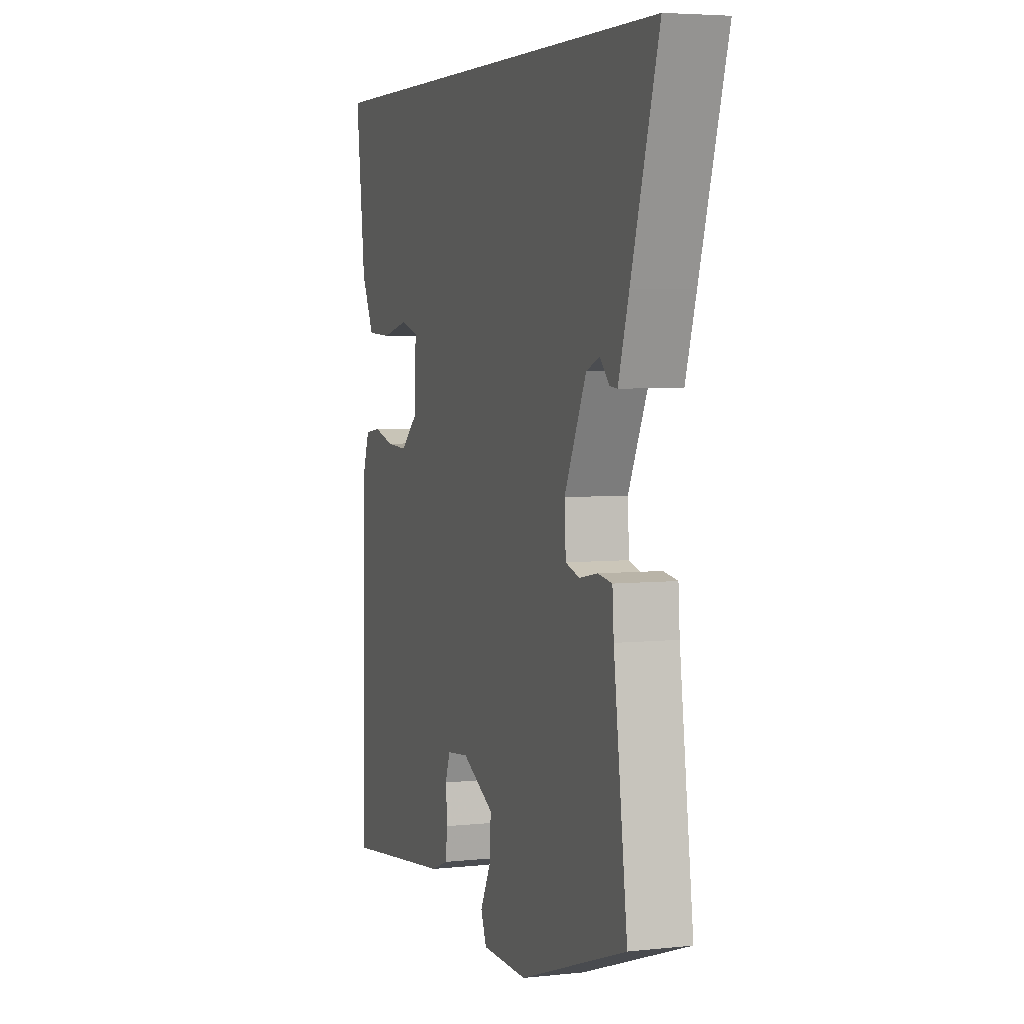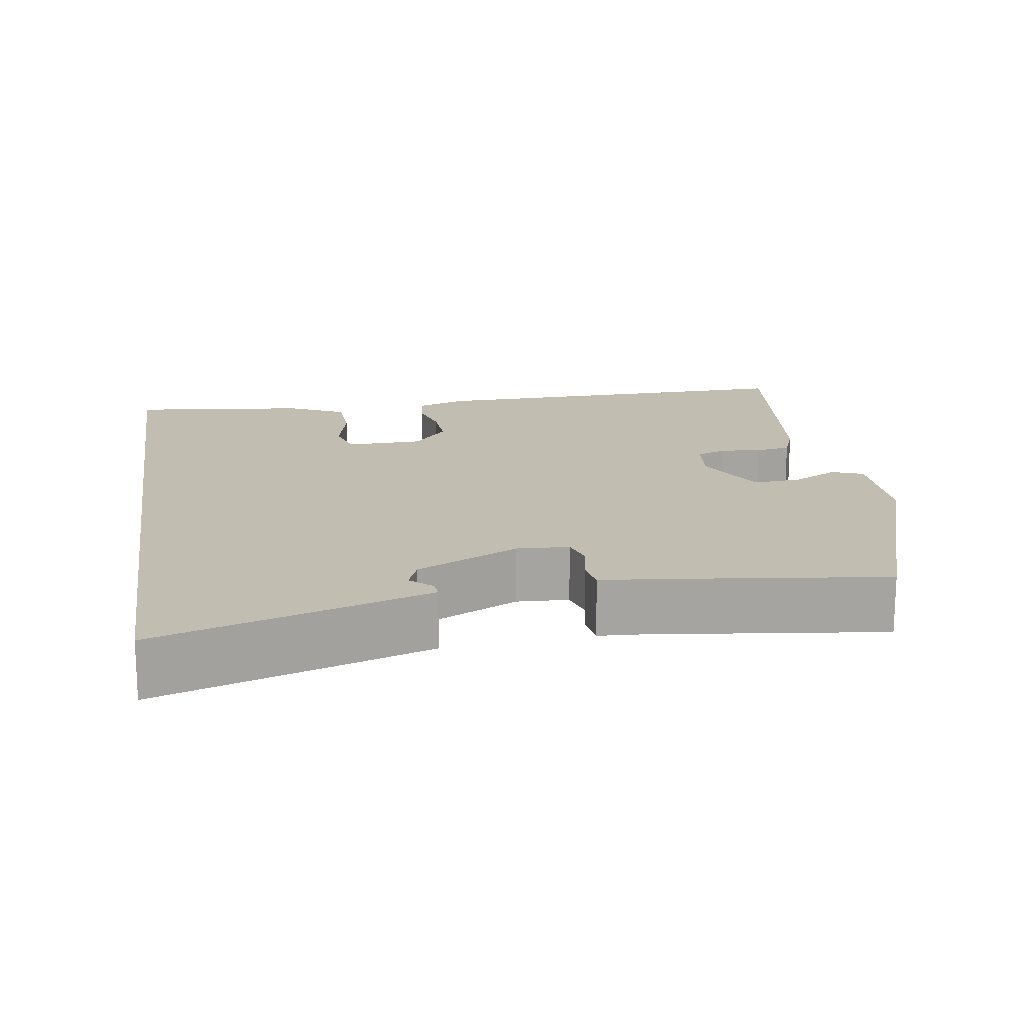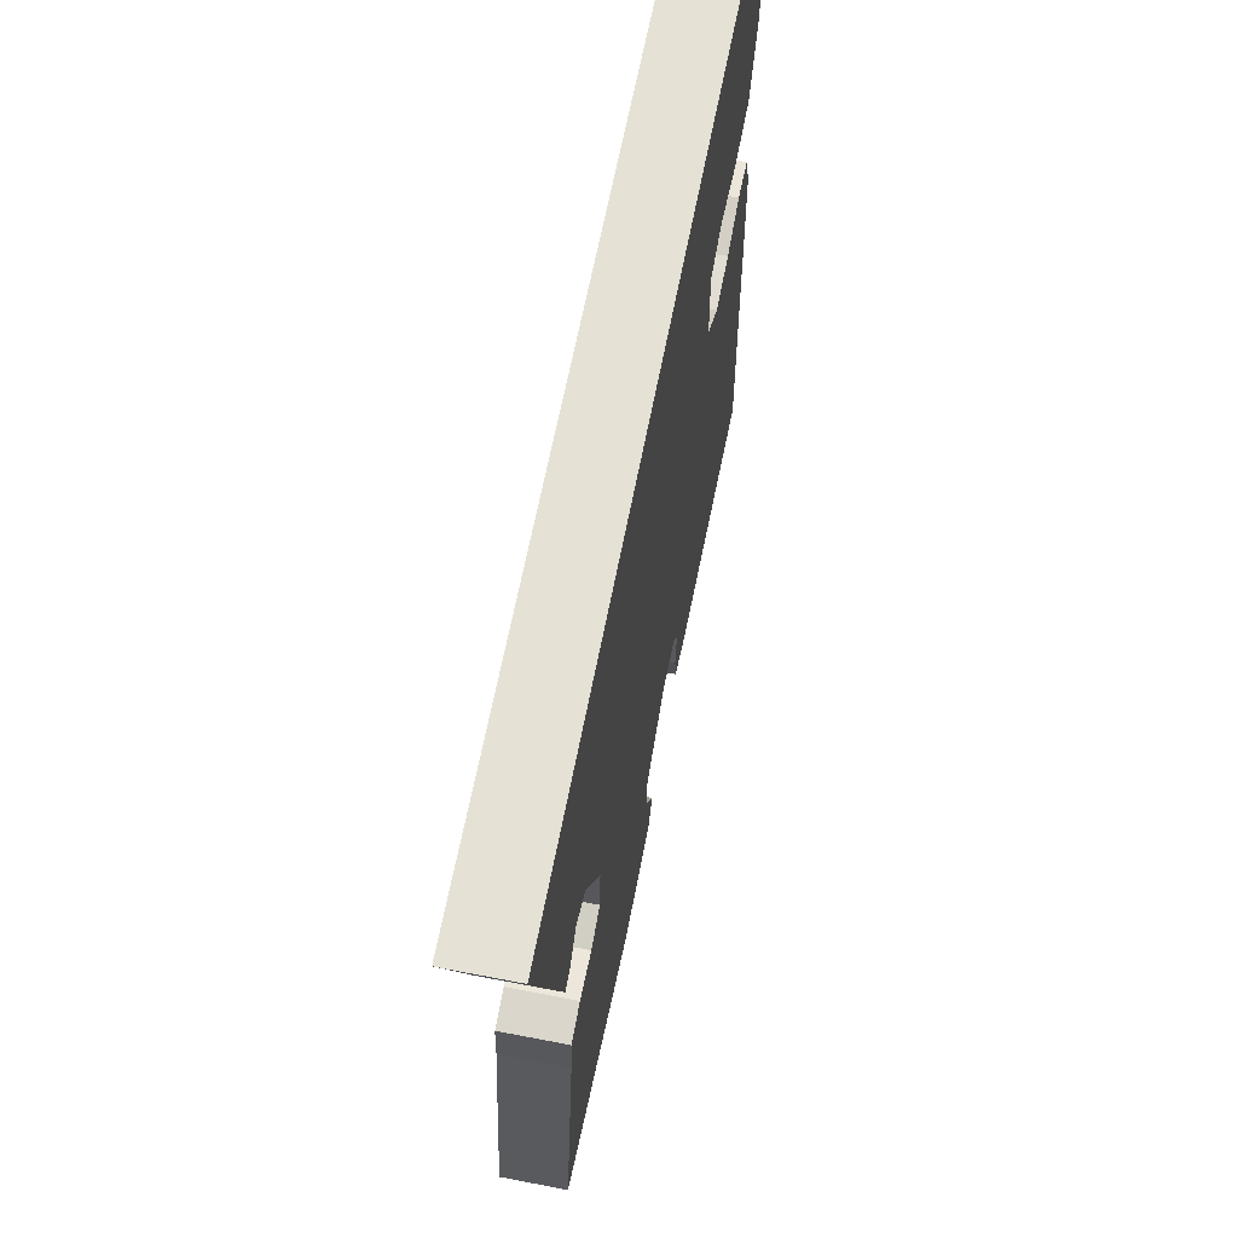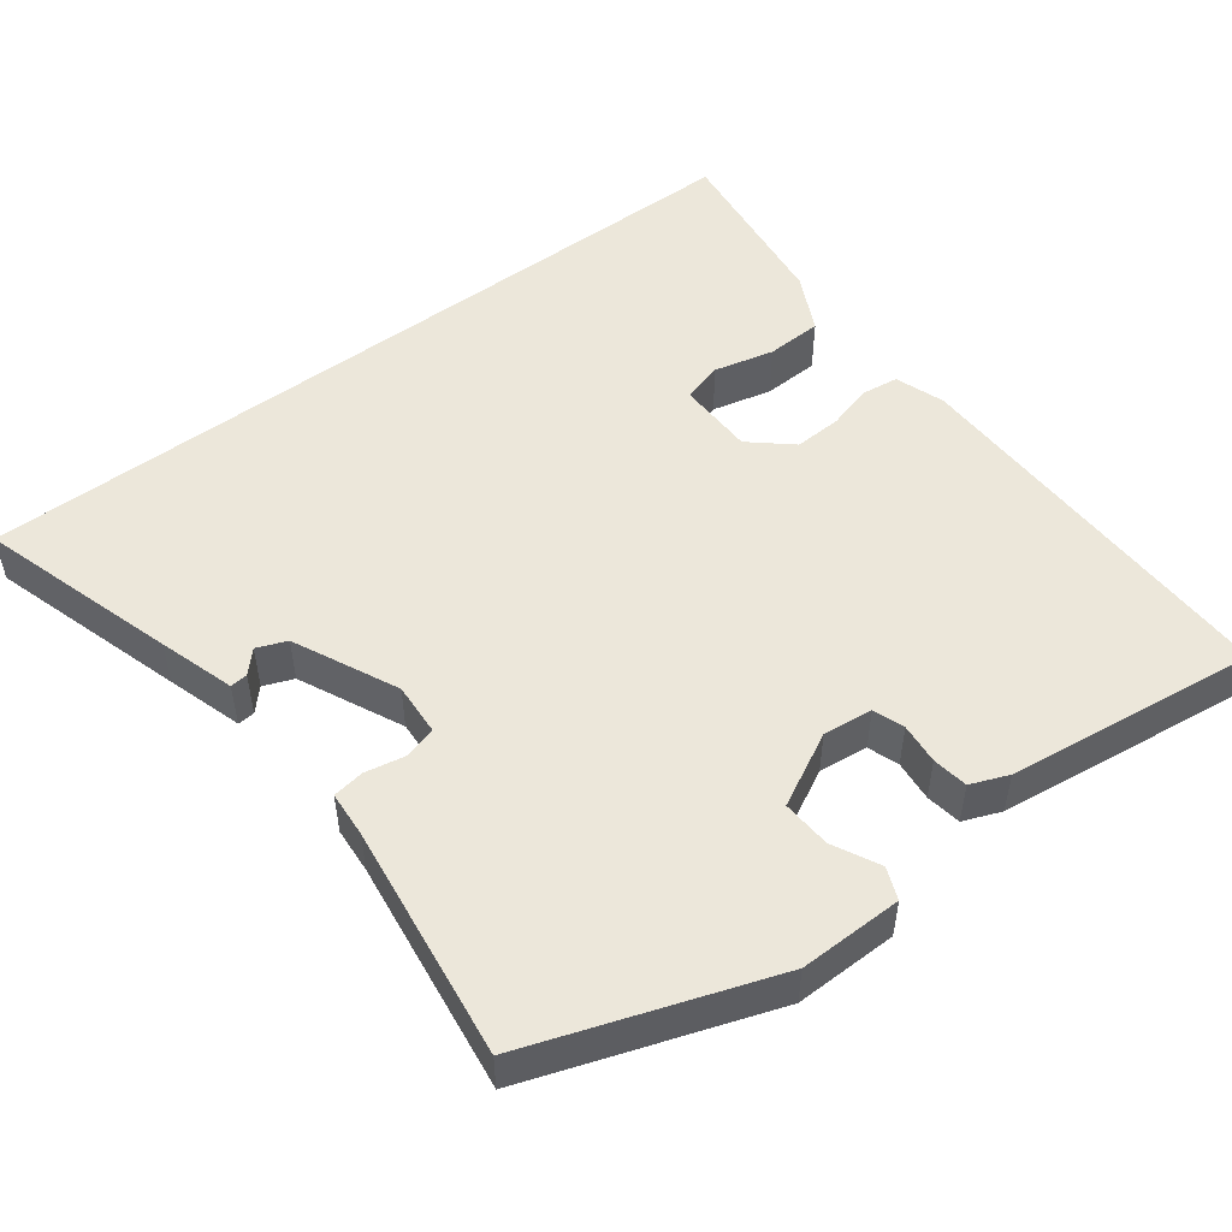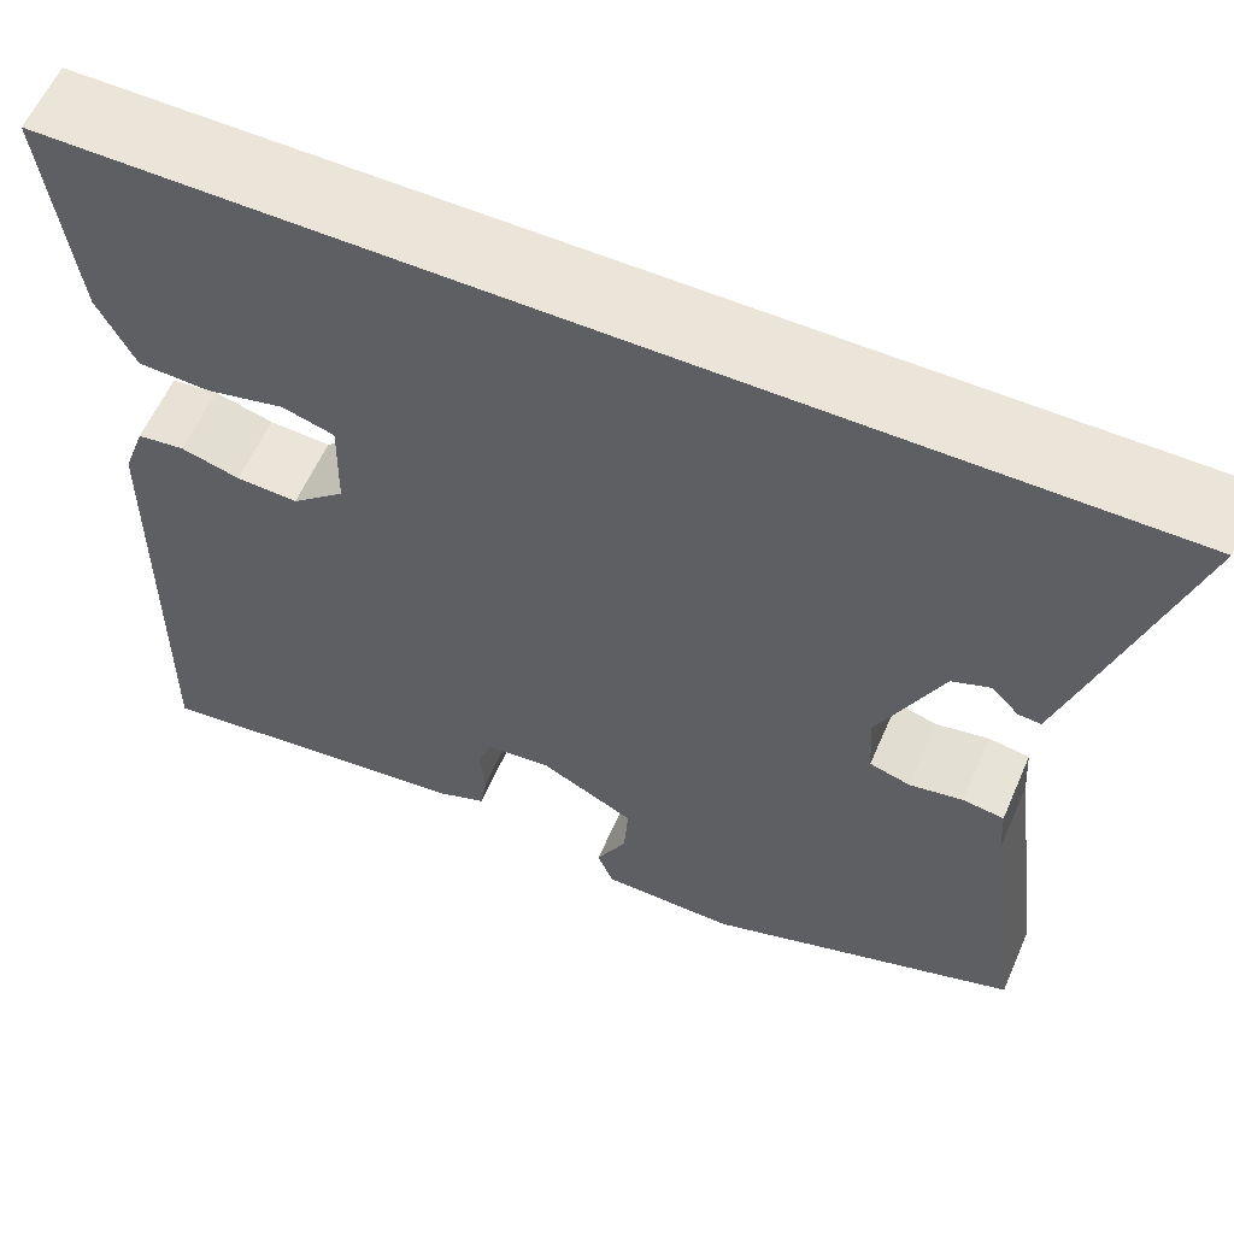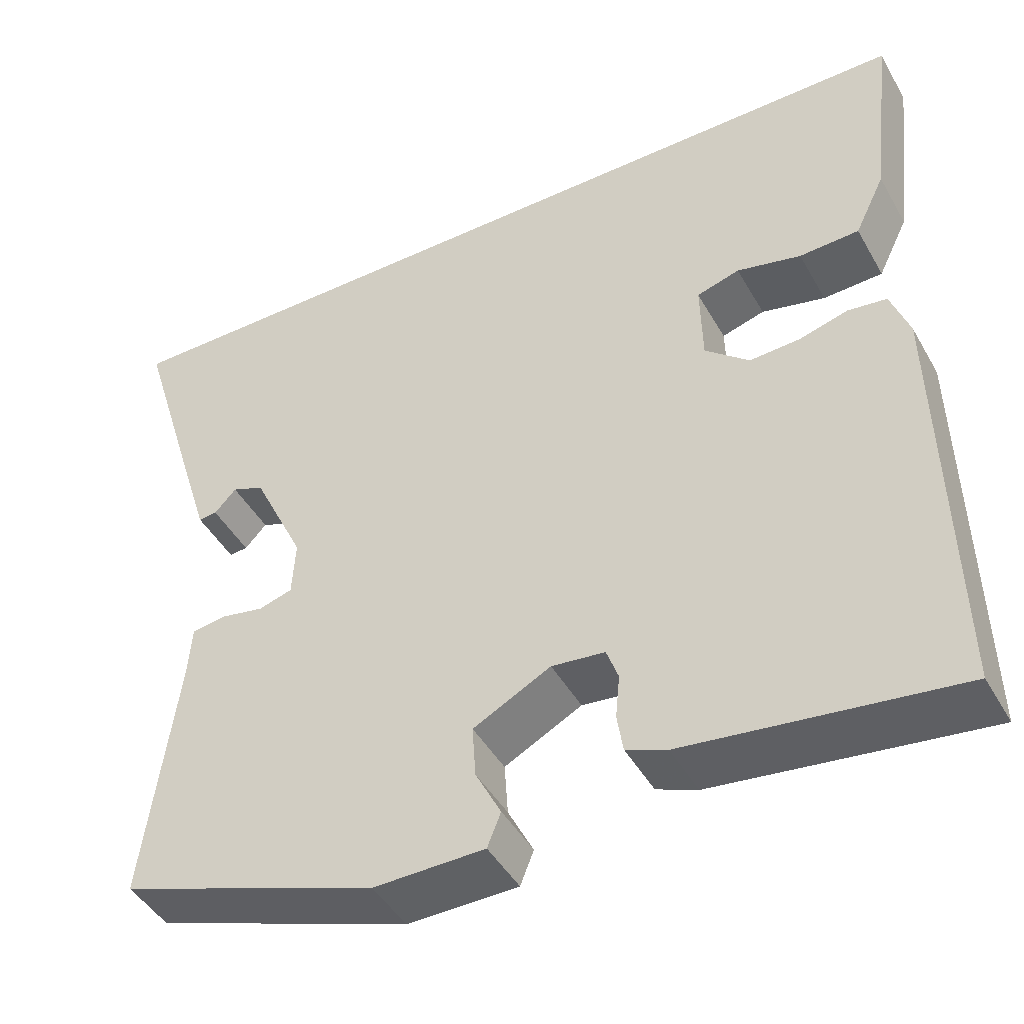
<metadata>
{"format":"obj","ext":"obj","renderer":"f3d","projection":"perspective","resolution":1024,"background":"white","views":[{"elev":4.7,"azim":71.0,"up":"+Z"},{"elev":17.0,"azim":81.0,"up":"+Y"},{"elev":65.1,"azim":101.0,"up":"+Z"},{"elev":51.2,"azim":143.1,"up":"+Y"},{"elev":59.5,"azim":23.5,"up":"+Z"},{"elev":-45.3,"azim":-151.9,"up":"+Z"}]}
</metadata>
<code>
v 0.567 0.07 0.5
v 0.49 0.07 0.249
v 0.46 0.07 0.153
v 0.438 0.07 0.155
v 0.412 0.07 0.183
v 0.374 0.07 0.168
v 0.312 0.07 0.037
v 0.316 0.07 -0.03
v 0.356 0.07 -0.042
v 0.408 0.07 -0.032
v 0.448 0.07 -0.038
v 0.452 0.07 -0.096
v 0.491 0.07 -0.394
v 0.185 0.07 -0.5
v 0.054 0.07 -0.498
v 0.038 0.07 -0.458
v 0.068 0.07 -0.399
v 0.072 0.07 -0.337
v -0.02 0.07 -0.289
v -0.083 0.07 -0.296
v -0.097 0.07 -0.335
v -0.092 0.07 -0.387
v -0.099 0.07 -0.432
v -0.147 0.07 -0.451
v -0.466 0.07 -0.491
v -0.457 0.07 0.007
v -0.435 0.07 0.069
v -0.389 0.07 0.075
v -0.331 0.07 0.059
v -0.271 0.07 0.056
v -0.219 0.07 0.101
v -0.217 0.07 0.199
v -0.268 0.07 0.214
v -0.344 0.07 0.196
v -0.415 0.07 0.199
v -0.451 0.07 0.273
v -0.478 0.07 0.5
v 0.567 0 0.5
v 0.49 0 0.249
v 0.46 0 0.153
v 0.438 0 0.155
v 0.412 0 0.183
v 0.374 0 0.168
v 0.312 0 0.037
v 0.316 0 -0.03
v 0.356 0 -0.042
v 0.408 0 -0.032
v 0.448 0 -0.038
v 0.452 0 -0.096
v 0.491 0 -0.394
v 0.185 0 -0.5
v 0.054 0 -0.498
v 0.038 0 -0.458
v 0.068 0 -0.399
v 0.072 0 -0.337
v -0.02 0 -0.289
v -0.083 0 -0.296
v -0.097 0 -0.335
v -0.092 0 -0.387
v -0.099 0 -0.432
v -0.147 0 -0.451
v -0.466 0 -0.491
v -0.457 0 0.007
v -0.435 0 0.069
v -0.389 0 0.075
v -0.331 0 0.059
v -0.271 0 0.056
v -0.219 0 0.101
v -0.217 0 0.199
v -0.268 0 0.214
v -0.344 0 0.196
v -0.415 0 0.199
v -0.451 0 0.273
v -0.478 0 0.5
f 33 34 35 36
f 32 33 36 37
f 26 27 28 29
f 26 29 30
f 25 26 30
f 24 25 30 31
f 21 22 23 24
f 20 21 24 31
f 14 15 16 17
f 12 13 14 17
f 12 17 18
f 9 10 11 12
f 8 9 12 18
f 7 8 18 19
f 2 3 4 5
f 2 5 6
f 32 37 1 2
f 31 32 2 6
f 19 20 31
f 6 7 19 31
f 73 72 71 70
f 74 73 70 69
f 66 65 64 63
f 67 66 63
f 67 63 62
f 68 67 62 61
f 61 60 59 58
f 68 61 58 57
f 54 53 52 51
f 54 51 50 49
f 55 54 49
f 49 48 47 46
f 55 49 46 45
f 56 55 45 44
f 42 41 40 39
f 43 42 39
f 39 38 74 69
f 43 39 69 68
f 68 57 56
f 68 56 44 43
f 1 38 39 2
f 2 39 40 3
f 3 40 41 4
f 4 41 42 5
f 5 42 43 6
f 6 43 44 7
f 7 44 45 8
f 8 45 46 9
f 9 46 47 10
f 10 47 48 11
f 11 48 49 12
f 12 49 50 13
f 13 50 51 14
f 14 51 52 15
f 15 52 53 16
f 16 53 54 17
f 17 54 55 18
f 18 55 56 19
f 19 56 57 20
f 20 57 58 21
f 21 58 59 22
f 22 59 60 23
f 23 60 61 24
f 24 61 62 25
f 25 62 63 26
f 26 63 64 27
f 27 64 65 28
f 28 65 66 29
f 29 66 67 30
f 30 67 68 31
f 31 68 69 32
f 32 69 70 33
f 33 70 71 34
f 34 71 72 35
f 35 72 73 36
f 36 73 74 37
f 37 74 38 1

</code>
